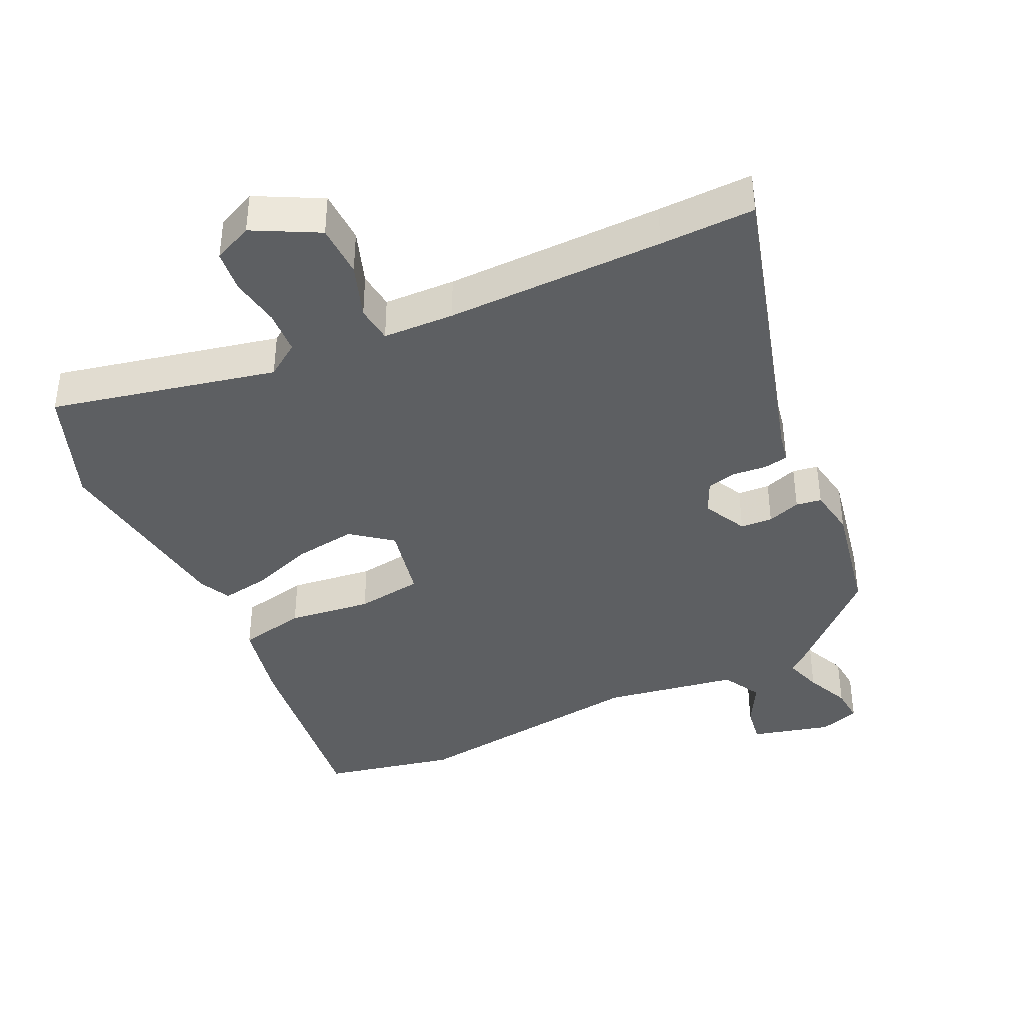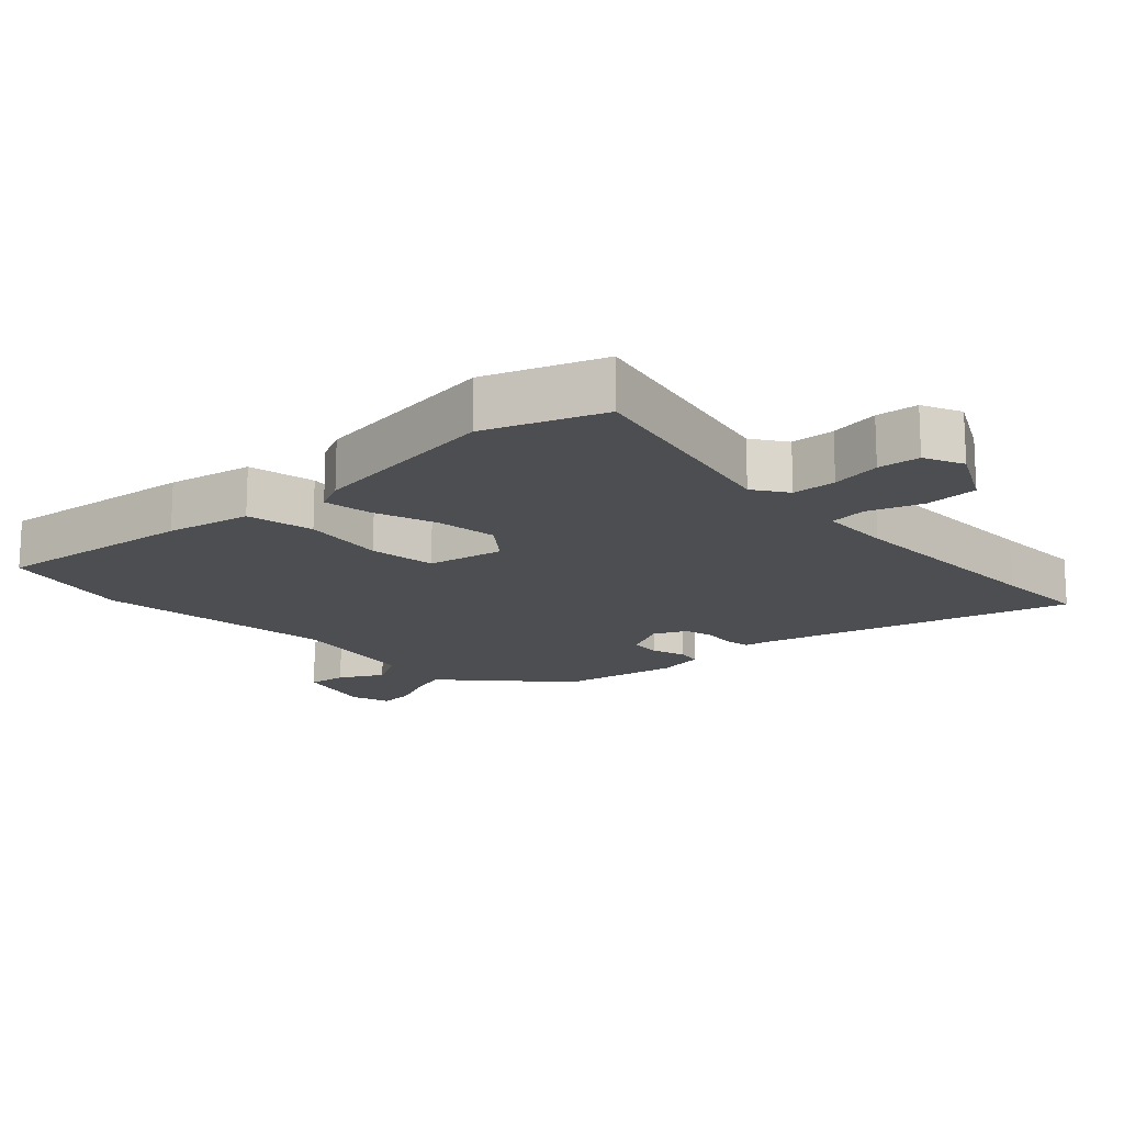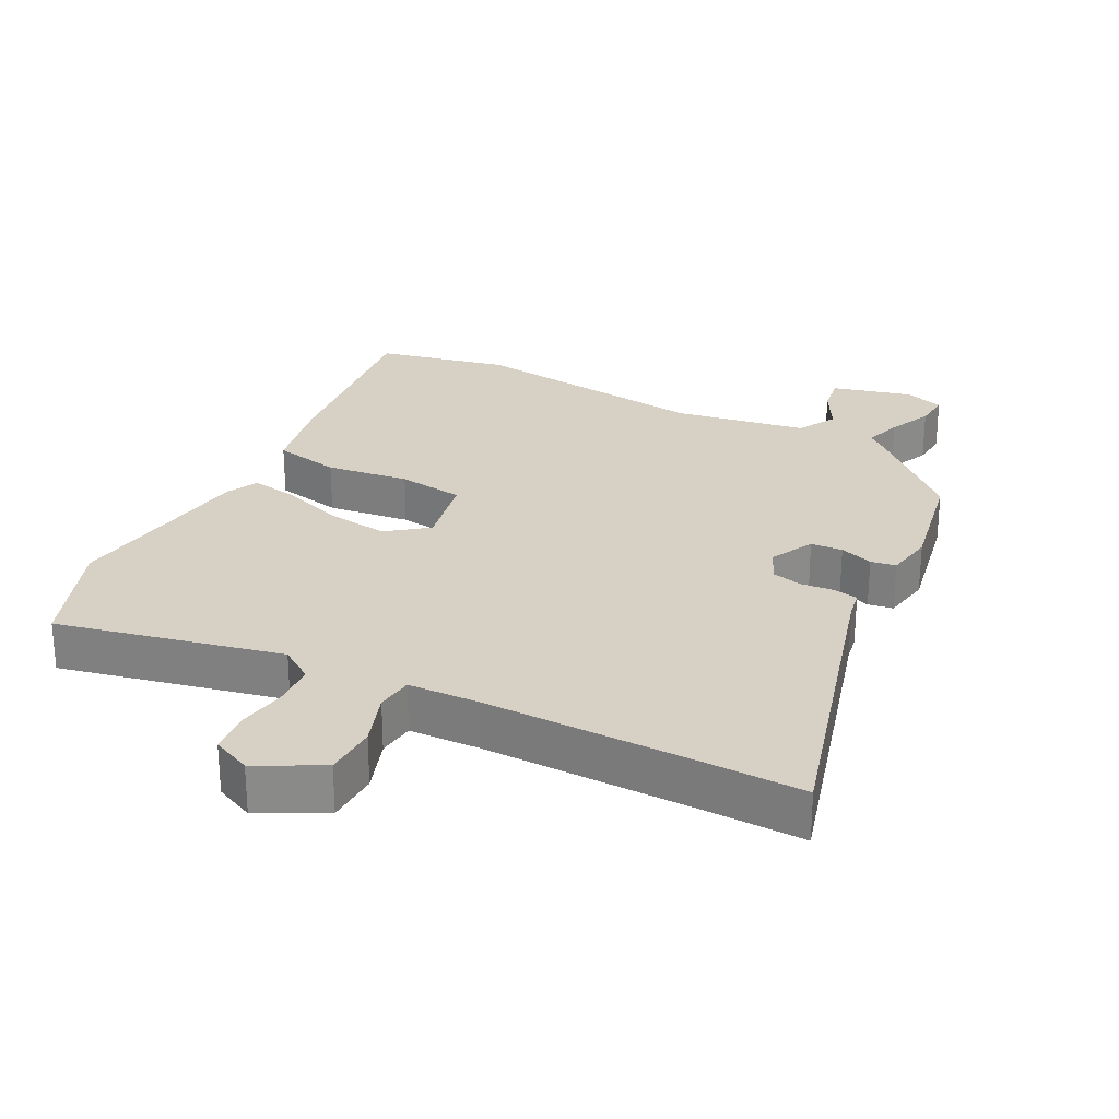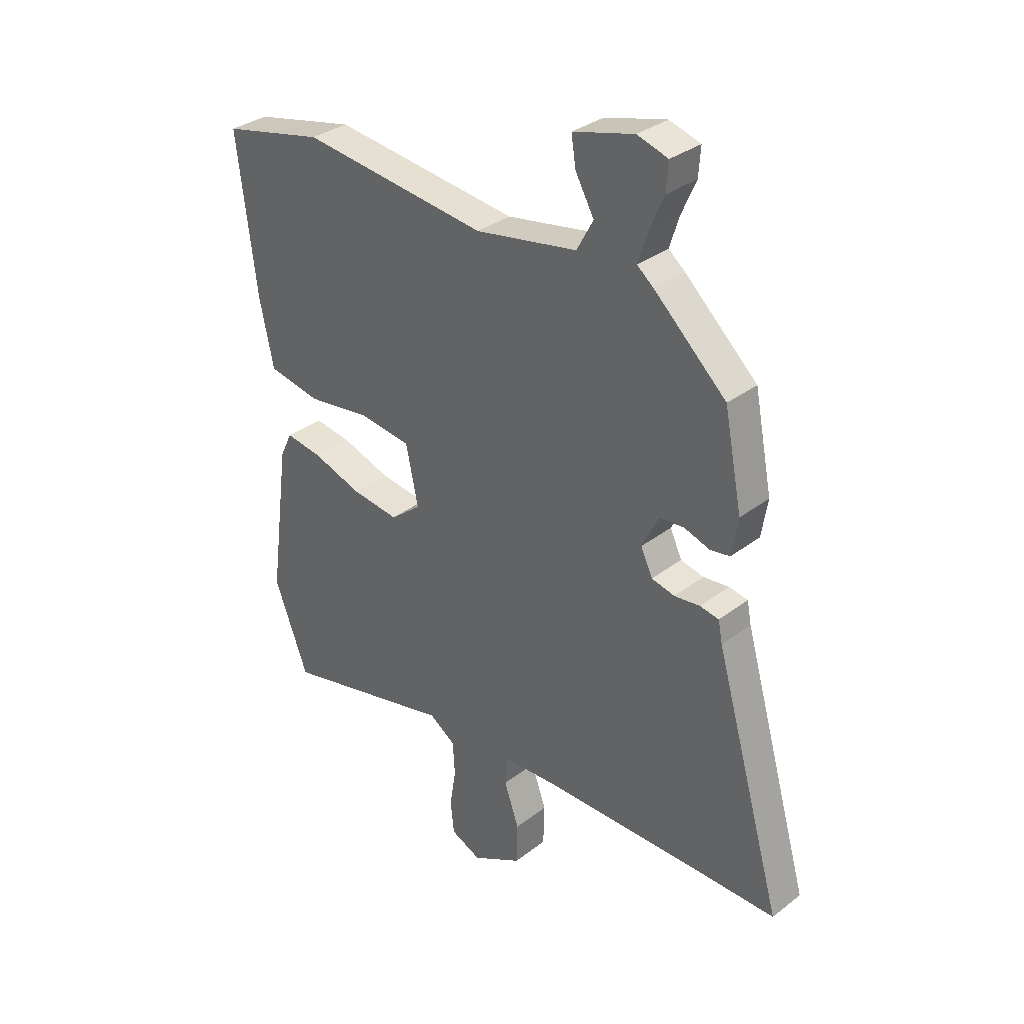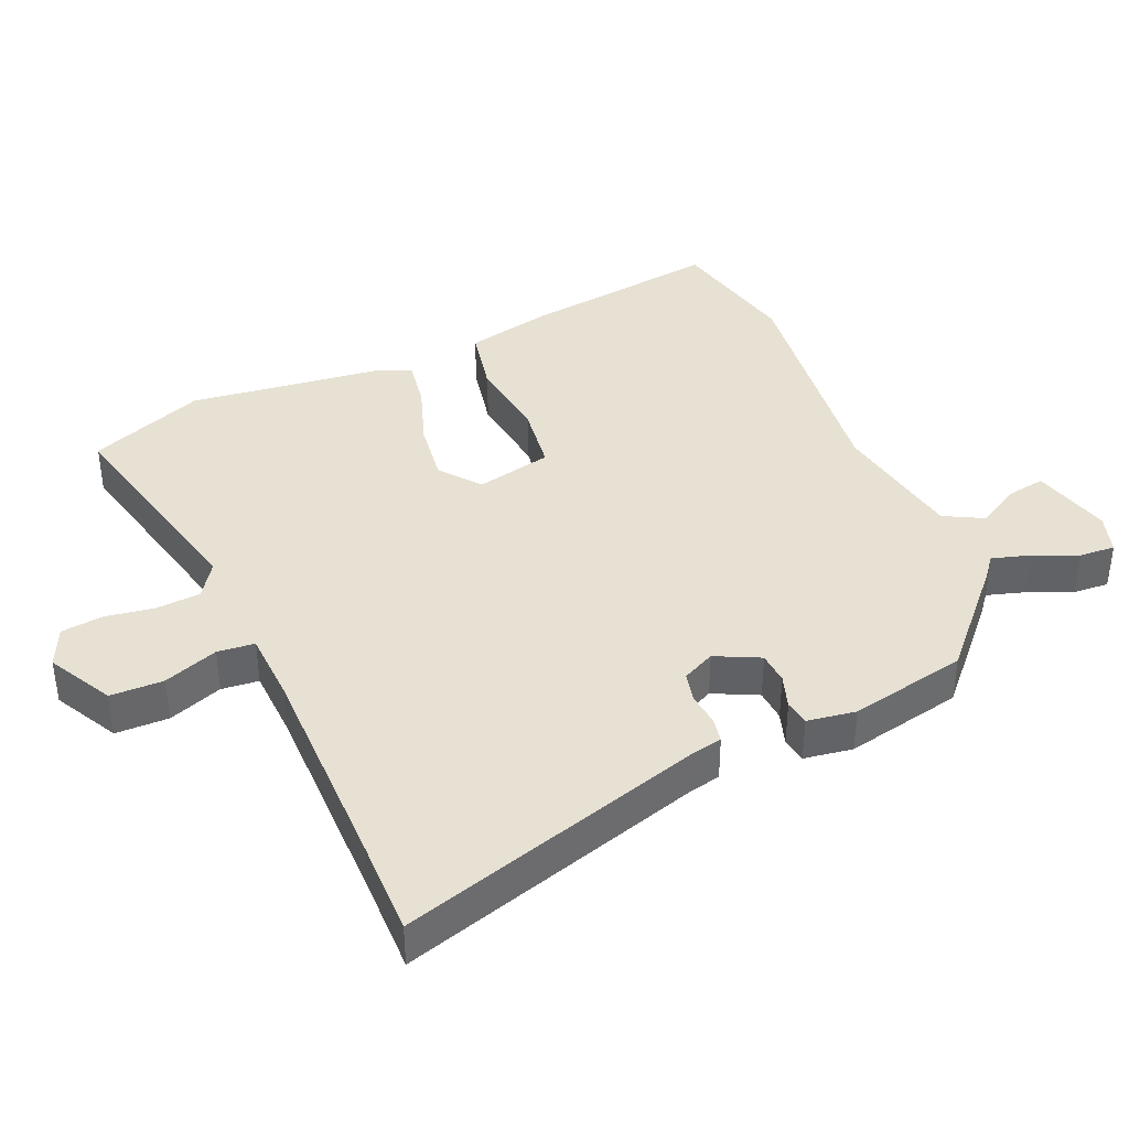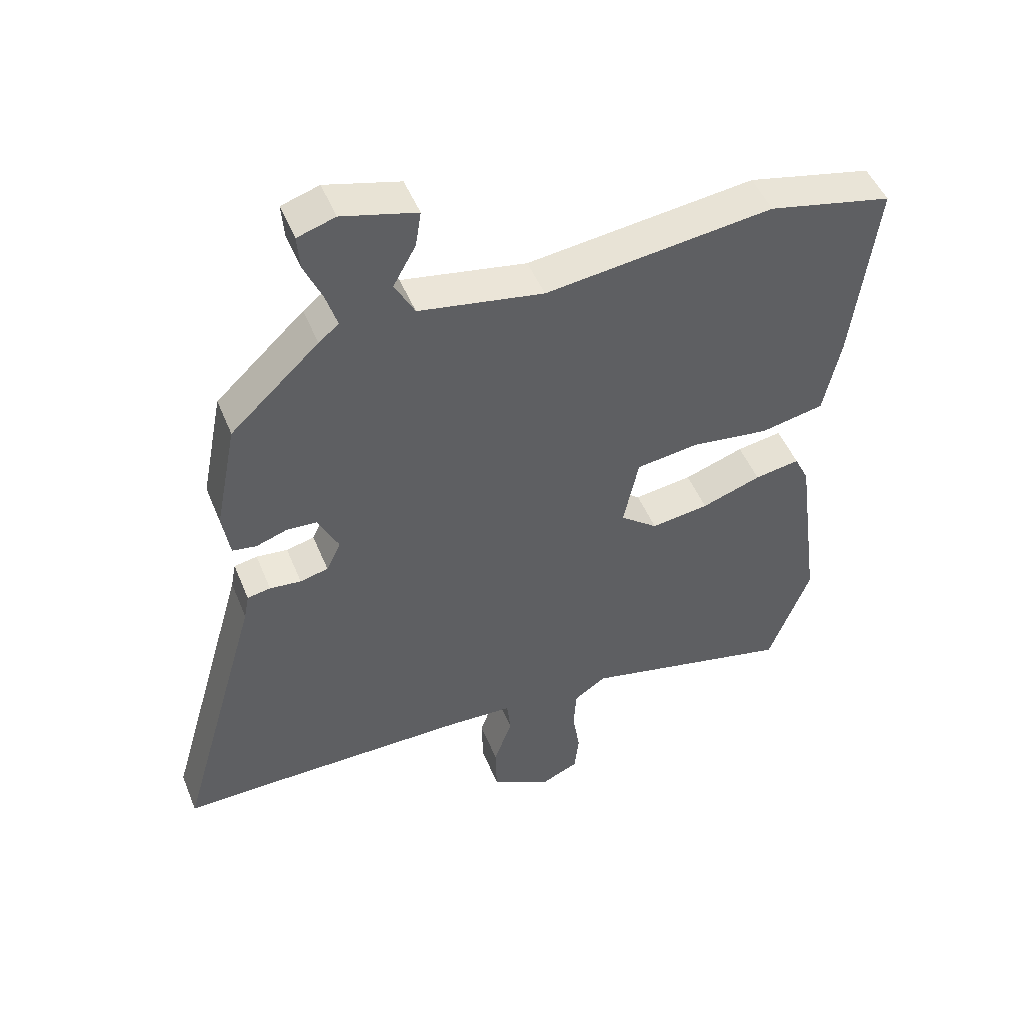
<metadata>
{"format":"obj","ext":"obj","renderer":"f3d","projection":"perspective","resolution":1024,"background":"white","views":[{"elev":-39.7,"azim":-154.6,"up":"+Y"},{"elev":-16.5,"azim":133.3,"up":"+Y"},{"elev":26.7,"azim":-152.6,"up":"+Y"},{"elev":32.5,"azim":-136.8,"up":"+Z"},{"elev":39.5,"azim":-113.9,"up":"+Y"},{"elev":48.6,"azim":-21.6,"up":"+Z"}]}
</metadata>
<code>
v -0.478 0.07 0.374
v -0.337 0.07 0.506
v -0.305 0.07 0.532
v -0.323 0.07 0.589
v -0.352 0.07 0.655
v -0.356 0.07 0.709
v -0.296 0.07 0.728
v -0.177 0.07 0.697
v -0.186 0.07 0.64
v -0.222 0.07 0.575
v -0.19 0.07 0.516
v 0.009 0.07 0.482
v 0.372 0.07 0.528
v 0.57 0.07 0.485
v 0.532 0.07 0.185
v 0.505 0.07 0.058
v 0.404 0.07 0.037
v 0.279 0.07 0.053
v 0.179 0.07 0.039
v 0.155 0.07 -0.075
v 0.215 0.07 -0.122
v 0.307 0.07 -0.109
v 0.402 0.07 -0.076
v 0.474 0.07 -0.064
v 0.497 0.07 -0.112
v 0.536 0.07 -0.405
v 0.47 0.07 -0.579
v 0.133 0.07 -0.504
v 0.082 0.07 -0.539
v 0.078 0.07 -0.605
v 0.09 0.07 -0.68
v 0.083 0.07 -0.743
v 0.024 0.07 -0.77
v -0.073 0.07 -0.719
v -0.075 0.07 -0.639
v -0.046 0.07 -0.557
v -0.052 0.07 -0.501
v -0.159 0.07 -0.497
v -0.486 0.07 -0.5
v -0.628 0.07 -0.503
v -0.495 0.07 -0.038
v -0.487 0.07 0.004
v -0.45 0.07 0.011
v -0.4 0.07 0.006
v -0.355 0.07 0.017
v -0.332 0.07 0.066
v -0.365 0.07 0.132
v -0.413 0.07 0.135
v -0.463 0.07 0.118
v -0.501 0.07 0.124
v -0.513 0.07 0.197
v -0.478 0 0.374
v -0.337 0 0.506
v -0.305 0 0.532
v -0.323 0 0.589
v -0.352 0 0.655
v -0.356 0 0.709
v -0.296 0 0.728
v -0.177 0 0.697
v -0.186 0 0.64
v -0.222 0 0.575
v -0.19 0 0.516
v 0.009 0 0.482
v 0.372 0 0.528
v 0.57 0 0.485
v 0.532 0 0.185
v 0.505 0 0.058
v 0.404 0 0.037
v 0.279 0 0.053
v 0.179 0 0.039
v 0.155 0 -0.075
v 0.215 0 -0.122
v 0.307 0 -0.109
v 0.402 0 -0.076
v 0.474 0 -0.064
v 0.497 0 -0.112
v 0.536 0 -0.405
v 0.47 0 -0.579
v 0.133 0 -0.504
v 0.082 0 -0.539
v 0.078 0 -0.605
v 0.09 0 -0.68
v 0.083 0 -0.743
v 0.024 0 -0.77
v -0.073 0 -0.719
v -0.075 0 -0.639
v -0.046 0 -0.557
v -0.052 0 -0.501
v -0.159 0 -0.497
v -0.486 0 -0.5
v -0.628 0 -0.503
v -0.495 0 -0.038
v -0.487 0 0.004
v -0.45 0 0.011
v -0.4 0 0.006
v -0.355 0 0.017
v -0.332 0 0.066
v -0.365 0 0.132
v -0.413 0 0.135
v -0.463 0 0.118
v -0.501 0 0.124
v -0.513 0 0.197
f 48 49 50 51
f 47 48 51 1
f 46 47 1 2
f 41 42 43 44
f 39 40 41 44
f 38 39 44 45
f 37 38 45 46
f 33 34 35 36
f 33 36 37
f 30 31 32 33
f 29 30 33 37
f 28 29 37 46
f 22 23 24 25
f 21 22 25 26
f 20 21 26 27
f 15 16 17 18
f 15 18 19
f 12 13 14 15
f 11 12 15 19
f 7 8 9 10
f 5 6 7 10
f 4 5 10 11
f 3 4 11 19
f 20 27 28 46
f 19 20 46
f 2 3 19 46
f 102 101 100 99
f 52 102 99 98
f 53 52 98 97
f 95 94 93 92
f 95 92 91 90
f 96 95 90 89
f 97 96 89 88
f 87 86 85 84
f 88 87 84
f 84 83 82 81
f 88 84 81 80
f 97 88 80 79
f 76 75 74 73
f 77 76 73 72
f 78 77 72 71
f 69 68 67 66
f 70 69 66
f 66 65 64 63
f 70 66 63 62
f 61 60 59 58
f 61 58 57 56
f 62 61 56 55
f 70 62 55 54
f 97 79 78 71
f 97 71 70
f 97 70 54 53
f 1 52 53 2
f 2 53 54 3
f 3 54 55 4
f 4 55 56 5
f 5 56 57 6
f 6 57 58 7
f 7 58 59 8
f 8 59 60 9
f 9 60 61 10
f 10 61 62 11
f 11 62 63 12
f 12 63 64 13
f 13 64 65 14
f 14 65 66 15
f 15 66 67 16
f 16 67 68 17
f 17 68 69 18
f 18 69 70 19
f 19 70 71 20
f 20 71 72 21
f 21 72 73 22
f 22 73 74 23
f 23 74 75 24
f 24 75 76 25
f 25 76 77 26
f 26 77 78 27
f 27 78 79 28
f 28 79 80 29
f 29 80 81 30
f 30 81 82 31
f 31 82 83 32
f 32 83 84 33
f 33 84 85 34
f 34 85 86 35
f 35 86 87 36
f 36 87 88 37
f 37 88 89 38
f 38 89 90 39
f 39 90 91 40
f 40 91 92 41
f 41 92 93 42
f 42 93 94 43
f 43 94 95 44
f 44 95 96 45
f 45 96 97 46
f 46 97 98 47
f 47 98 99 48
f 48 99 100 49
f 49 100 101 50
f 50 101 102 51
f 51 102 52 1

</code>
